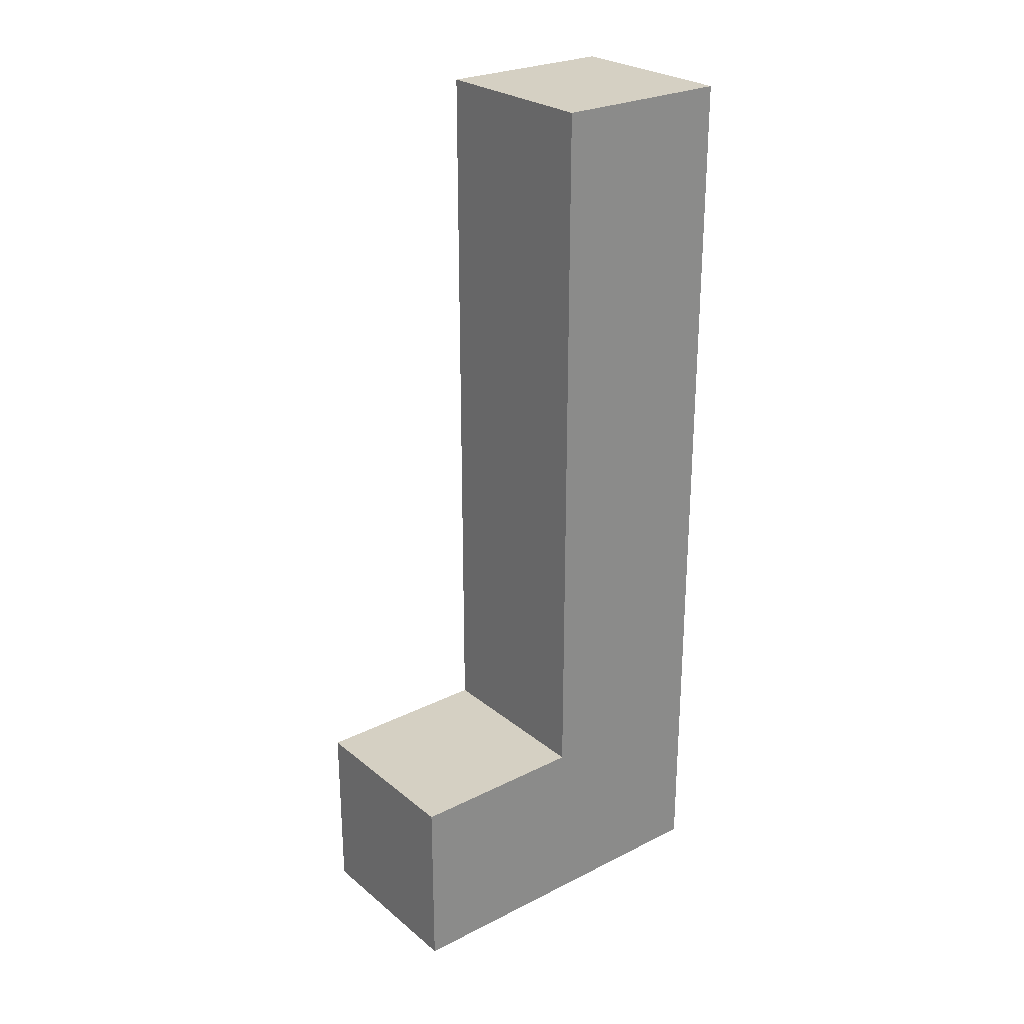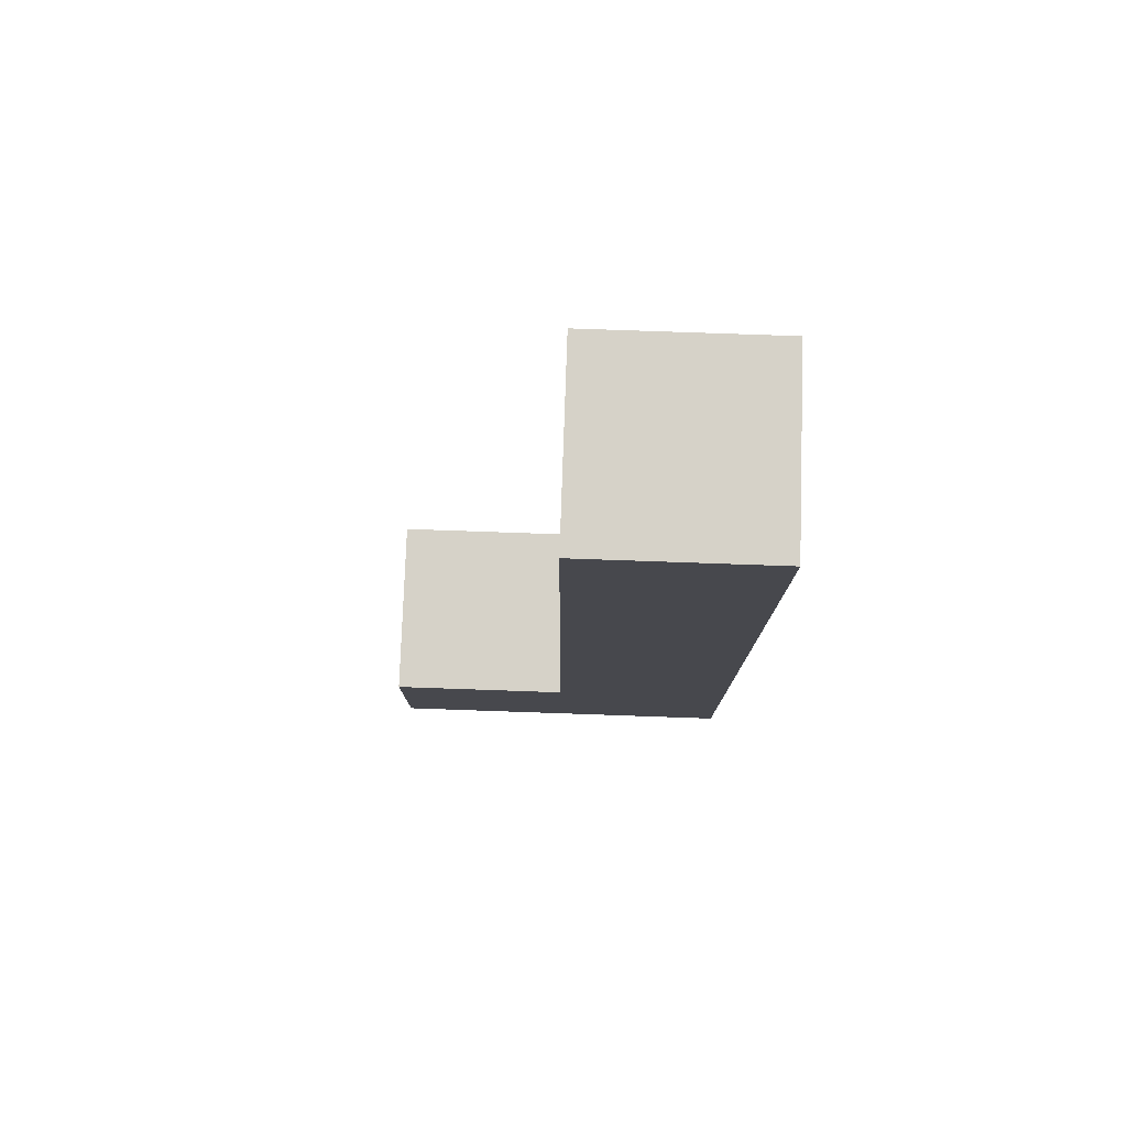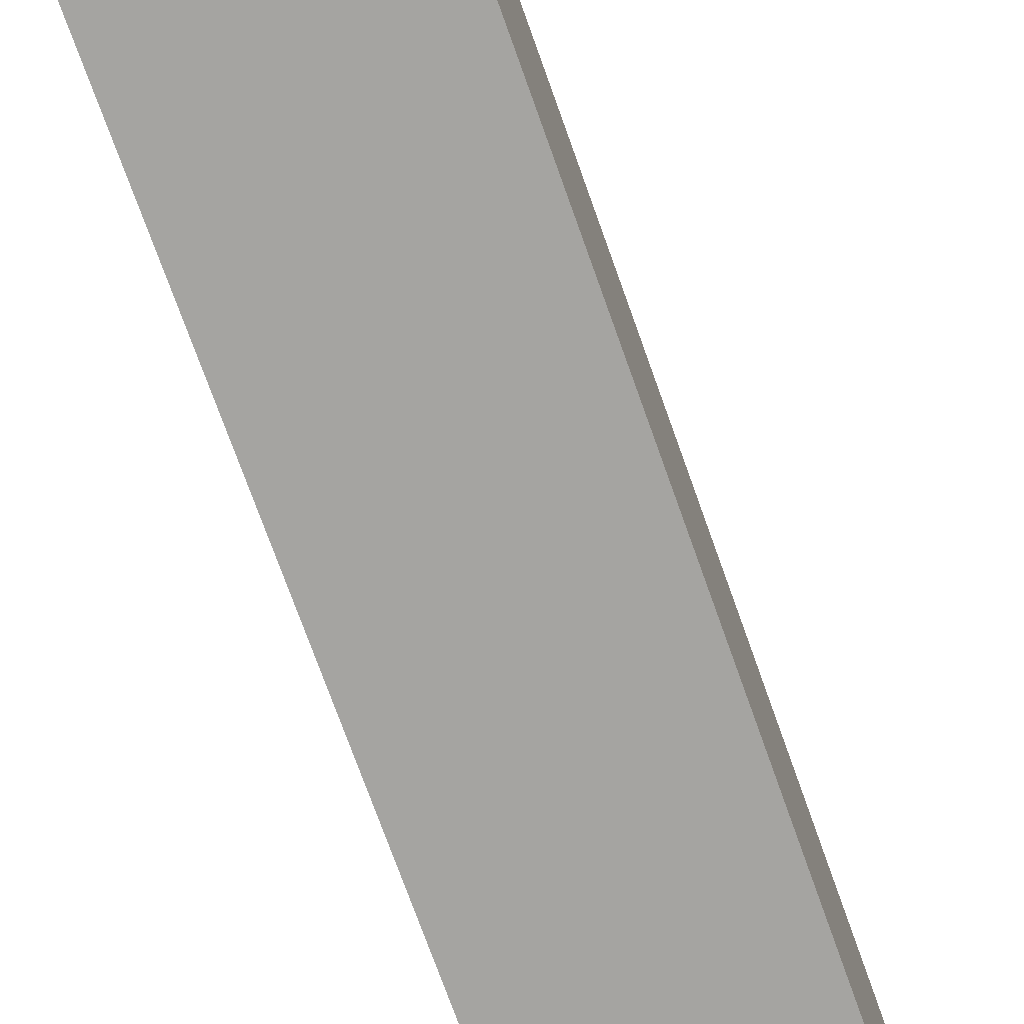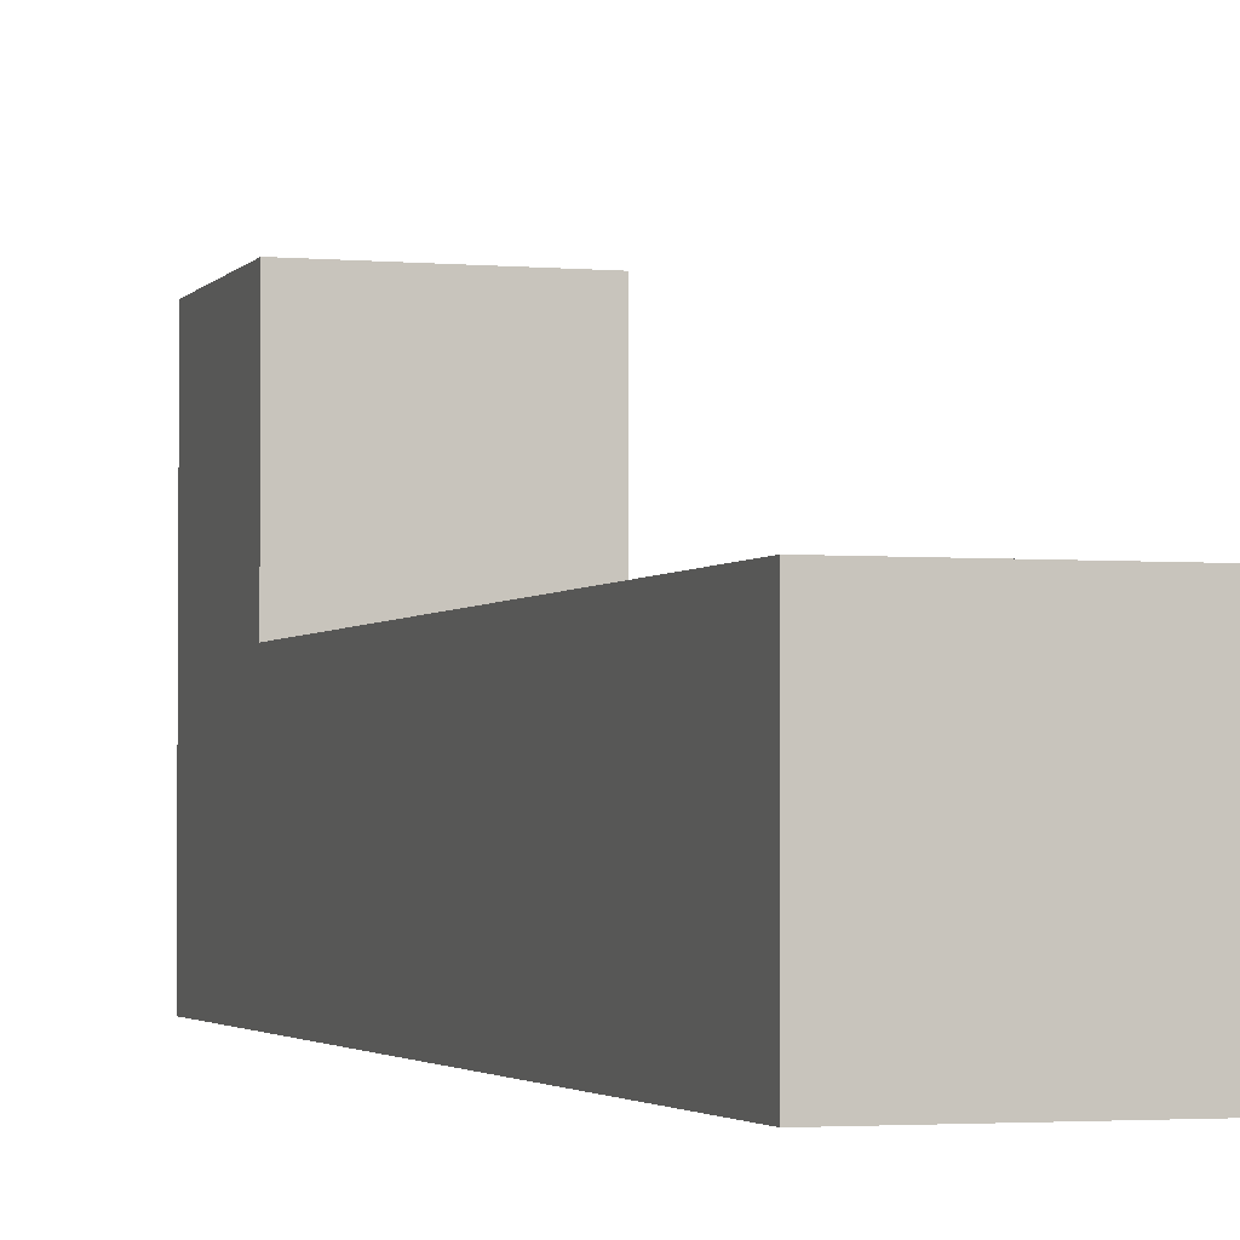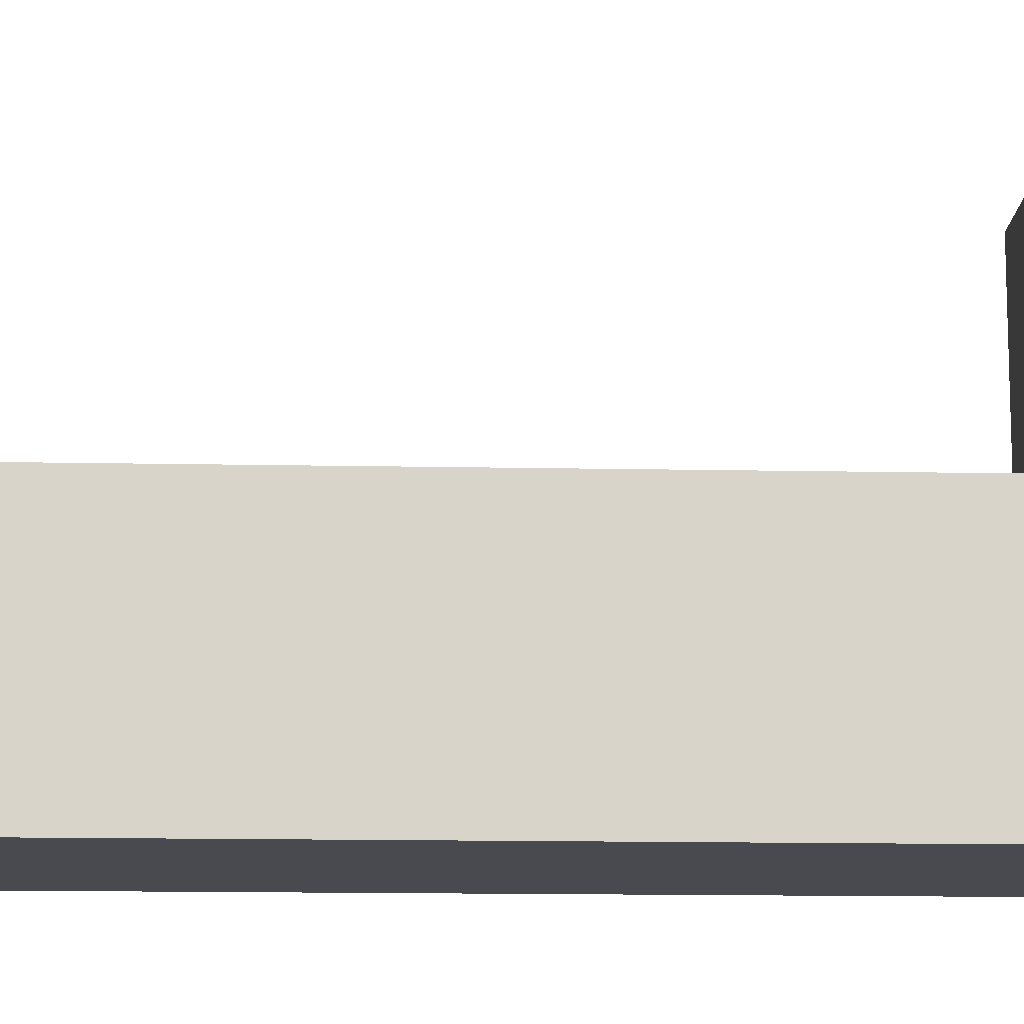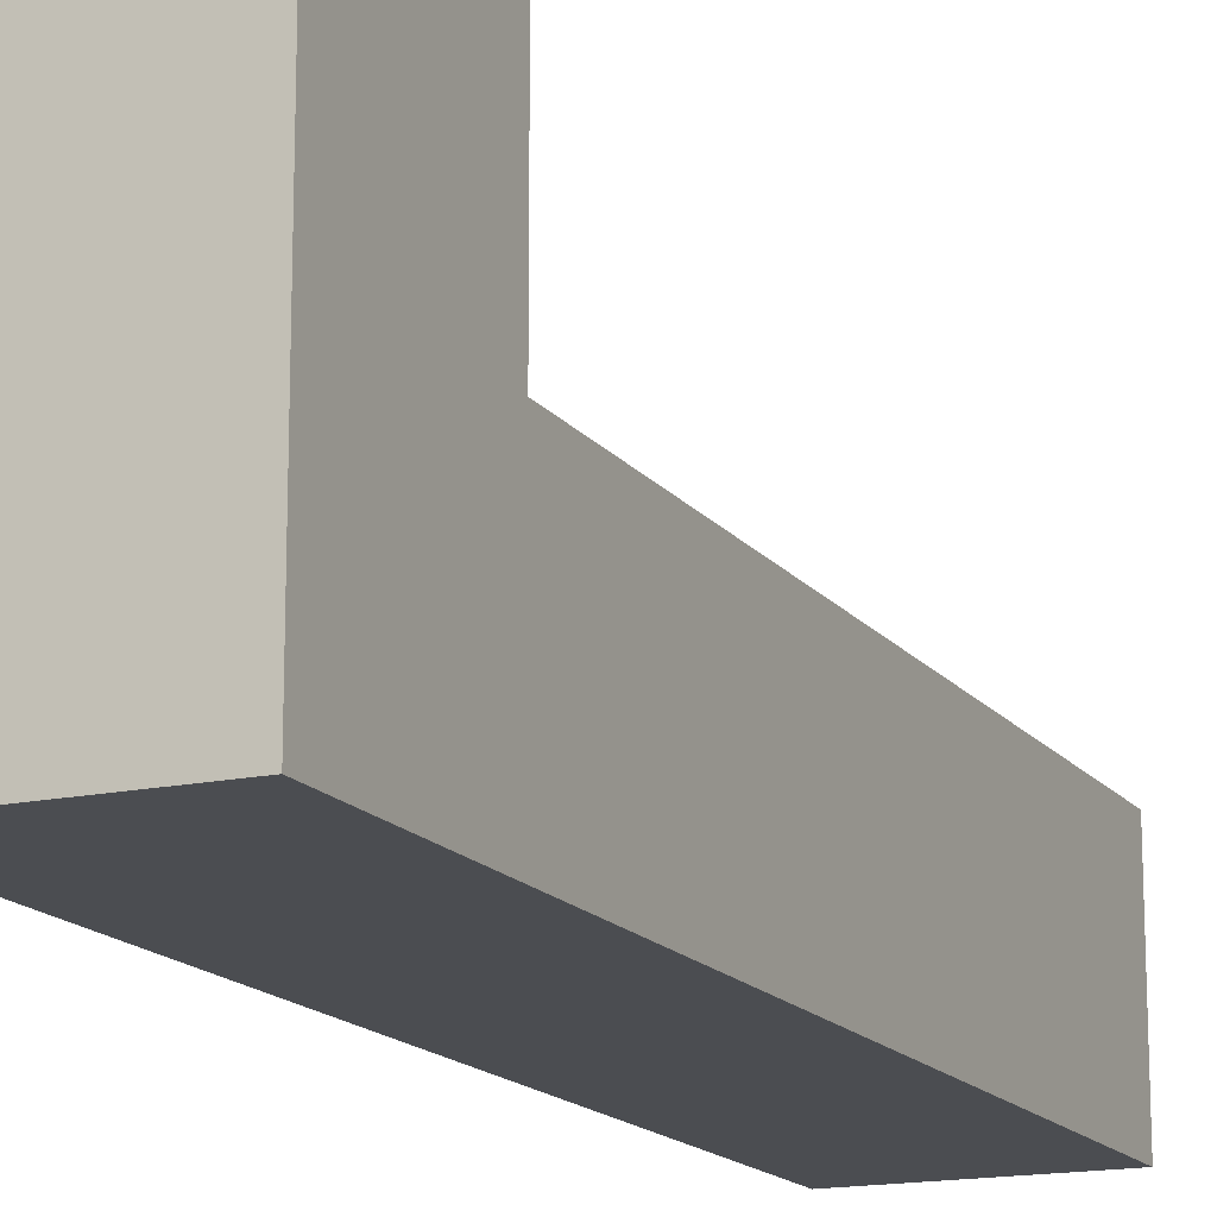
<metadata>
{"format":"obj","ext":"obj","renderer":"f3d","projection":"perspective","resolution":1024,"background":"white","views":[{"elev":26.2,"azim":51.6,"up":"+Y"},{"elev":78.2,"azim":92.0,"up":"+Y"},{"elev":-73.3,"azim":19.6,"up":"+Z"},{"elev":-2.6,"azim":162.4,"up":"+Z"},{"elev":-13.6,"azim":-92.6,"up":"+Z"},{"elev":-15.7,"azim":24.3,"up":"+Z"}]}
</metadata>
<code>
g pewdiepie2_leg
v -2 0 4
v -2 0 -4
v -2 4 4
v -2 4 -0
v -2 9 -2
v -2 9 -4
v -2 11 -2
v -2 11 -4
v -2 12 -2
v -2 12 -4
v -2 14 -2
v -2 14 -4
v -2 20 -0
v -2 20 -4
v 2 0 4
v 2 0 -4
v 2 4 4
v 2 4 -0
v 2 9 -2
v 2 9 -4
v 2 11 -2
v 2 11 -4
v 2 12 -2
v 2 12 -4
v 2 14 -2
v 2 14 -4
v 2 20 -0
v 2 20 -4
v -2 0 4
v -2 4 4
v 2 0 4
v 2 4 4
v -2 4 -0
v -2 20 -0
v 2 4 -0
v 2 20 -0
v -2 0 -4
v -2 9 -4
v -2 11 -4
v -2 12 -4
v -2 14 -4
v -2 20 -4
v 2 0 -4
v 2 9 -4
v 2 11 -4
v 2 12 -4
v 2 14 -4
v 2 20 -4
v -2 0 4
v 2 0 4
v -2 0 -4
v 2 0 -4
v -2 4 4
v 2 4 4
v -2 4 -0
v 2 4 -0
v -2 20 -0
v 2 20 -0
v -2 20 -4
v 2 20 -4
f 3 2 1
f 4 2 3
f 5 2 4
f 6 2 5
f 7 5 4
f 7 6 5
f 8 6 7
f 9 7 4
f 9 8 7
f 10 8 9
f 11 9 4
f 11 10 9
f 12 10 11
f 13 11 4
f 13 12 11
f 14 12 13
f 15 16 17
f 17 16 18
f 18 16 19
f 19 16 20
f 18 19 21
f 19 20 21
f 21 20 22
f 18 21 23
f 21 22 23
f 23 22 24
f 18 23 25
f 23 24 25
f 25 24 26
f 18 25 27
f 25 26 27
f 27 26 28
f 31 30 29
f 32 30 31
f 35 34 33
f 36 34 35
f 37 38 43
f 38 39 44
f 43 38 44
f 39 40 45
f 44 39 45
f 40 41 46
f 45 40 46
f 41 42 47
f 46 41 47
f 47 42 48
f 51 50 49
f 52 50 51
f 53 54 55
f 55 54 56
f 57 58 59
f 59 58 60

</code>
